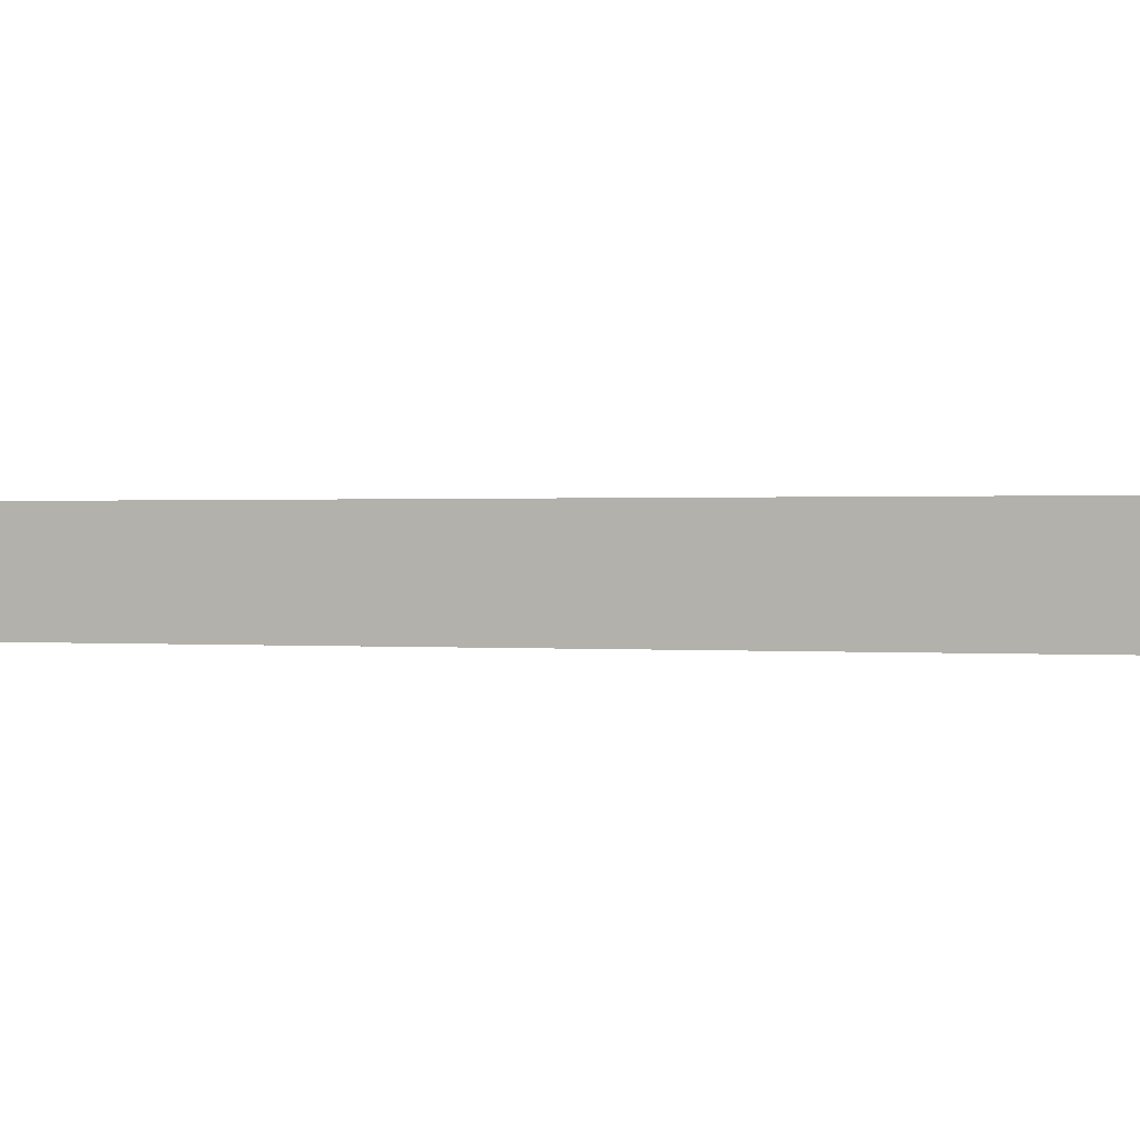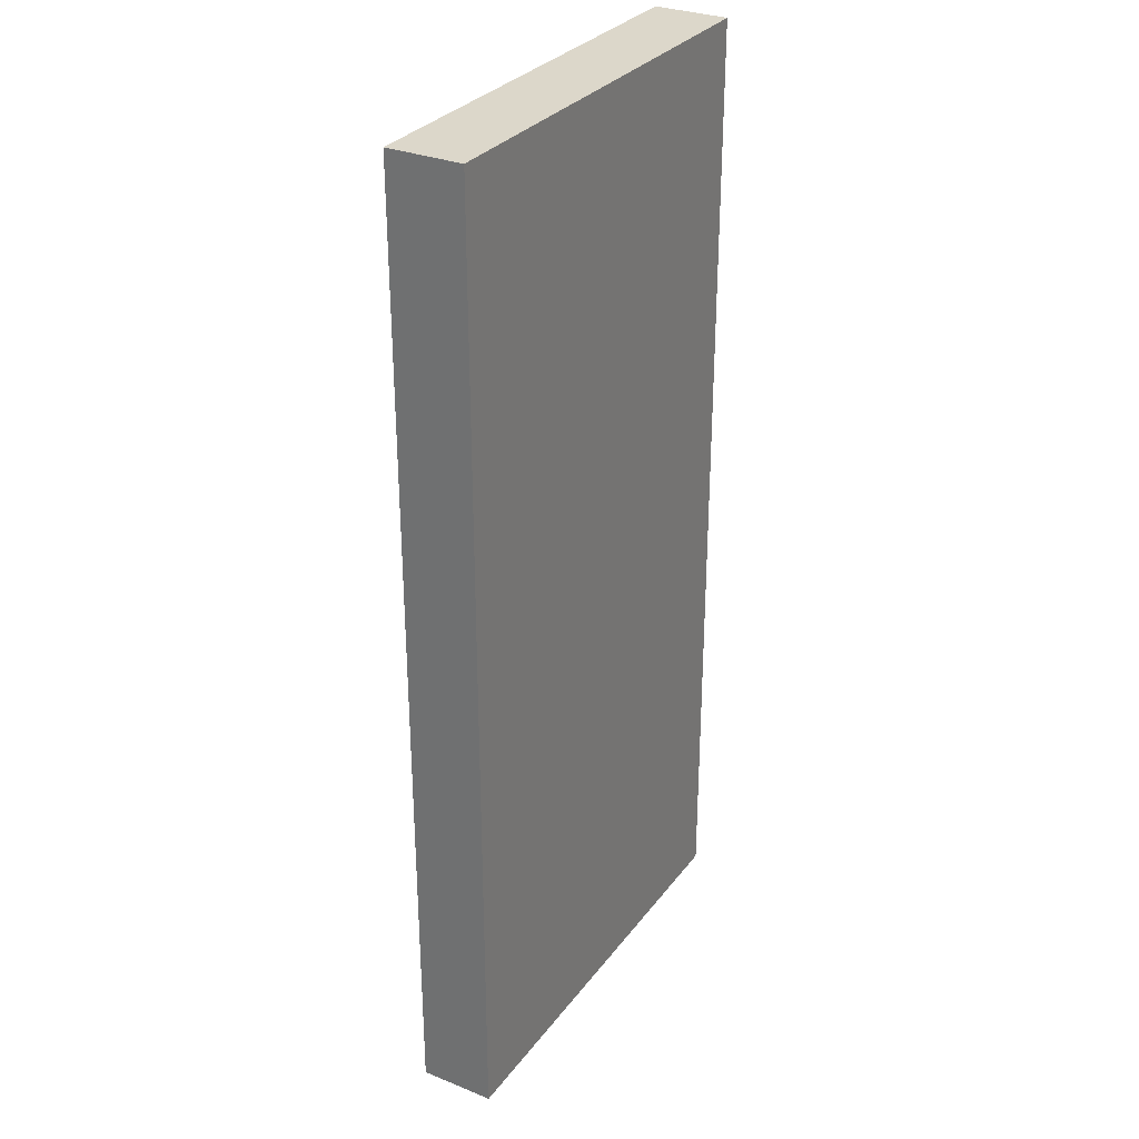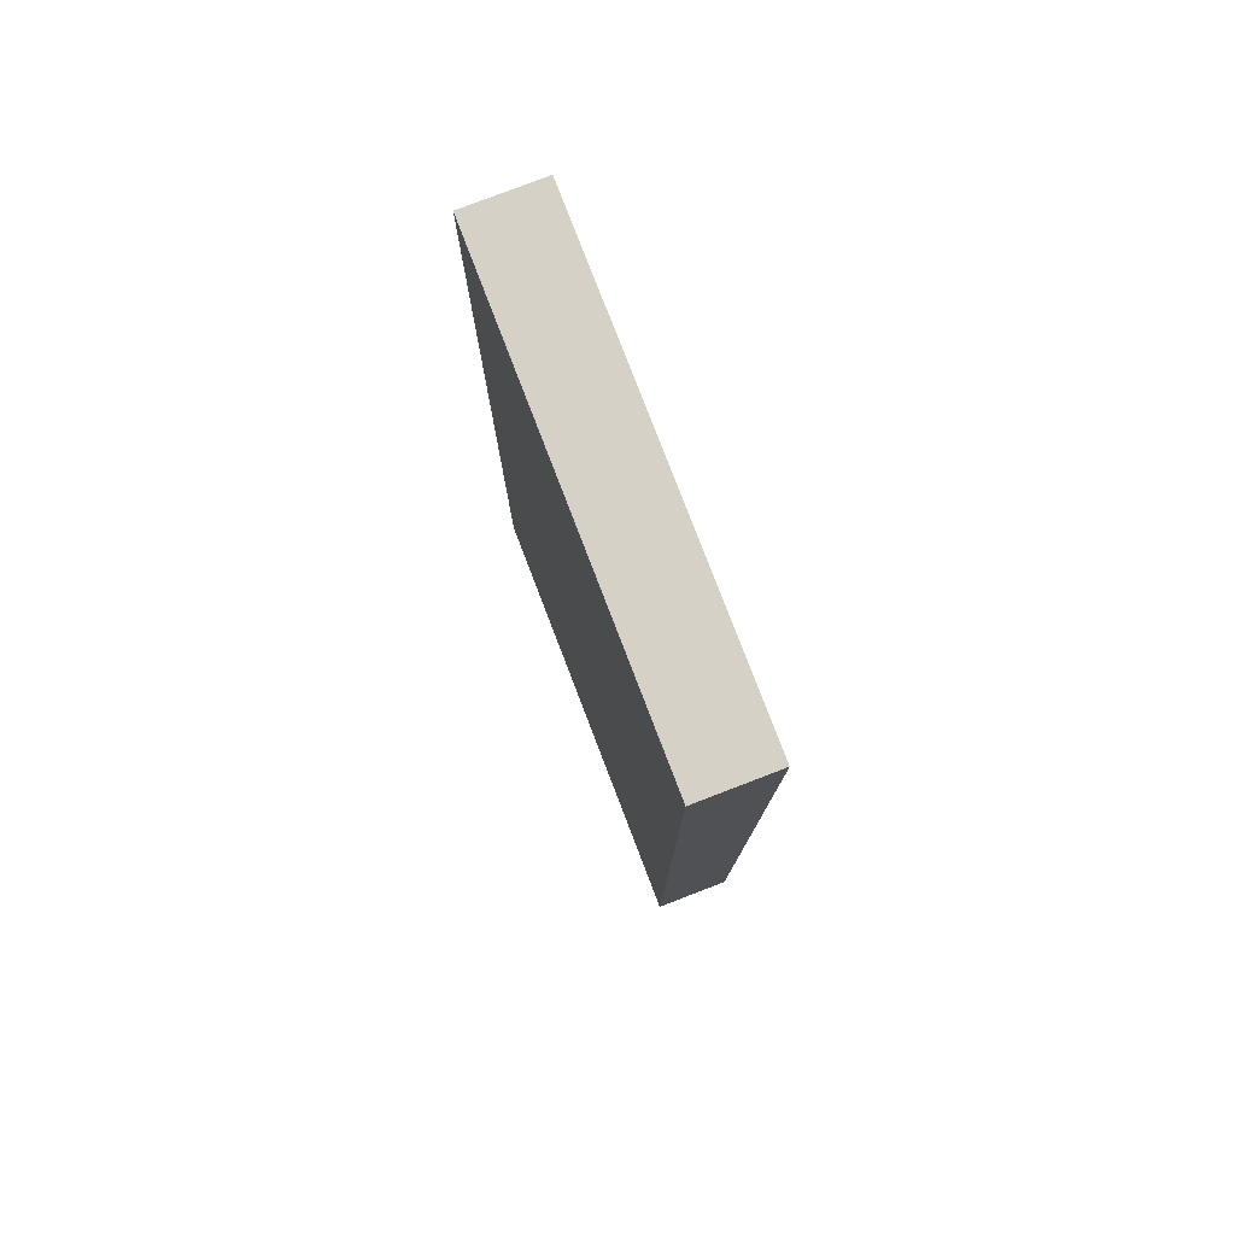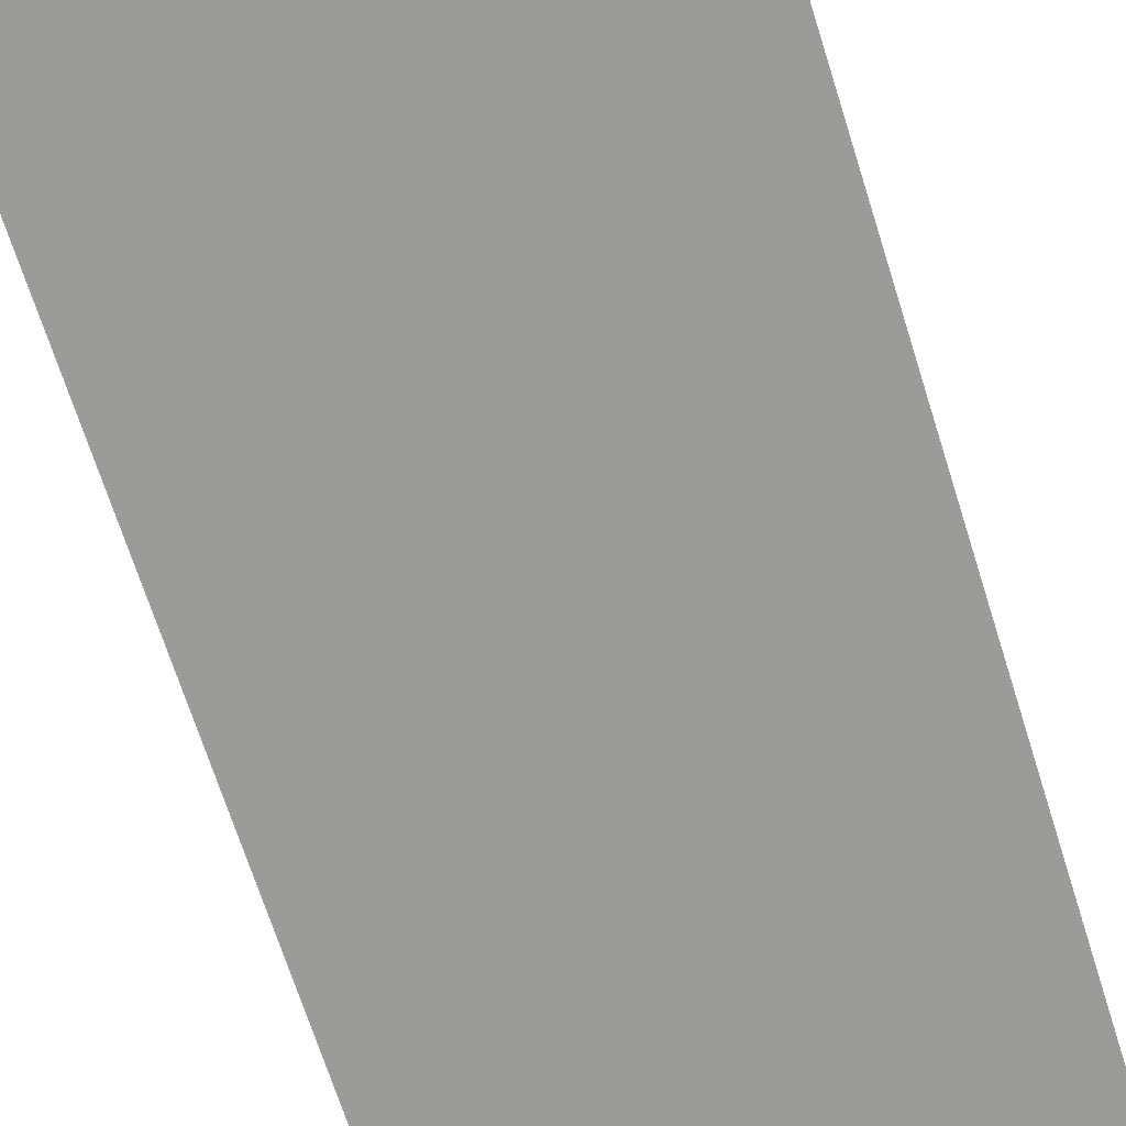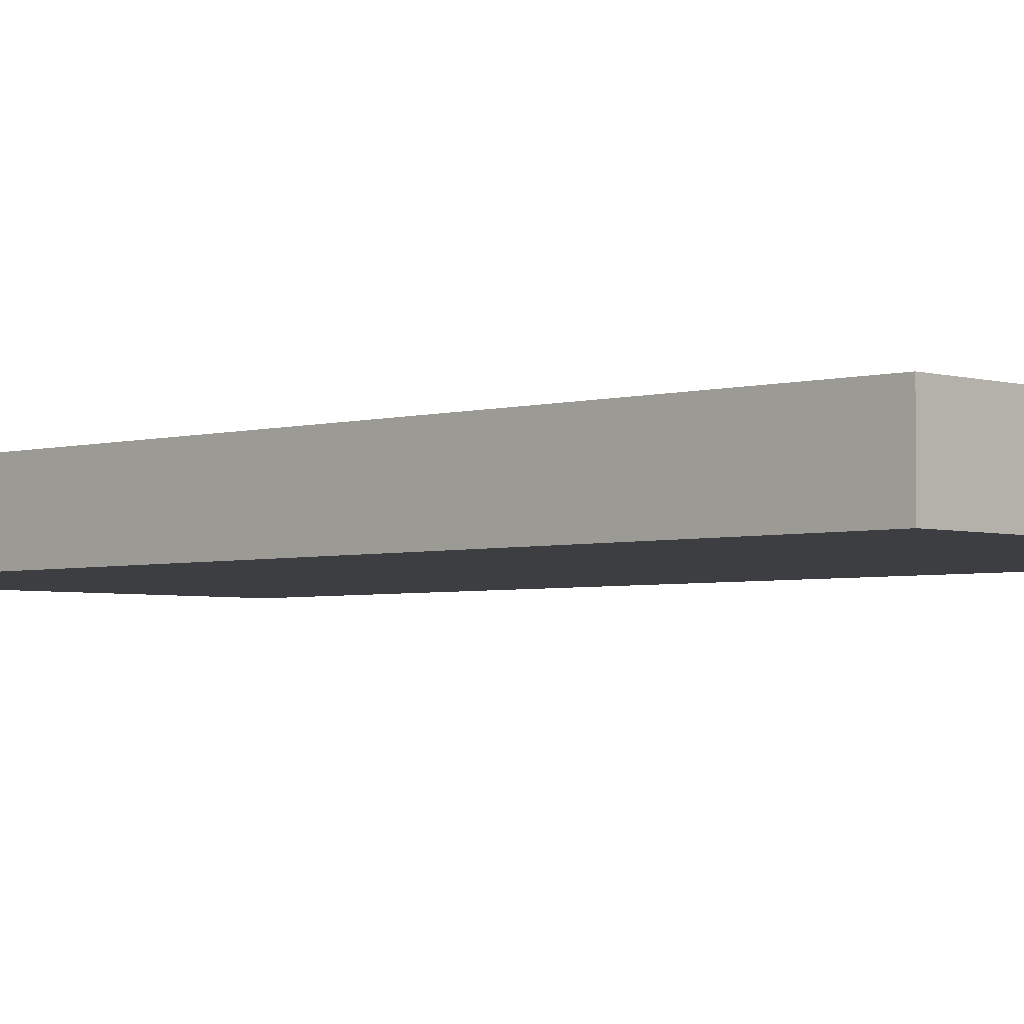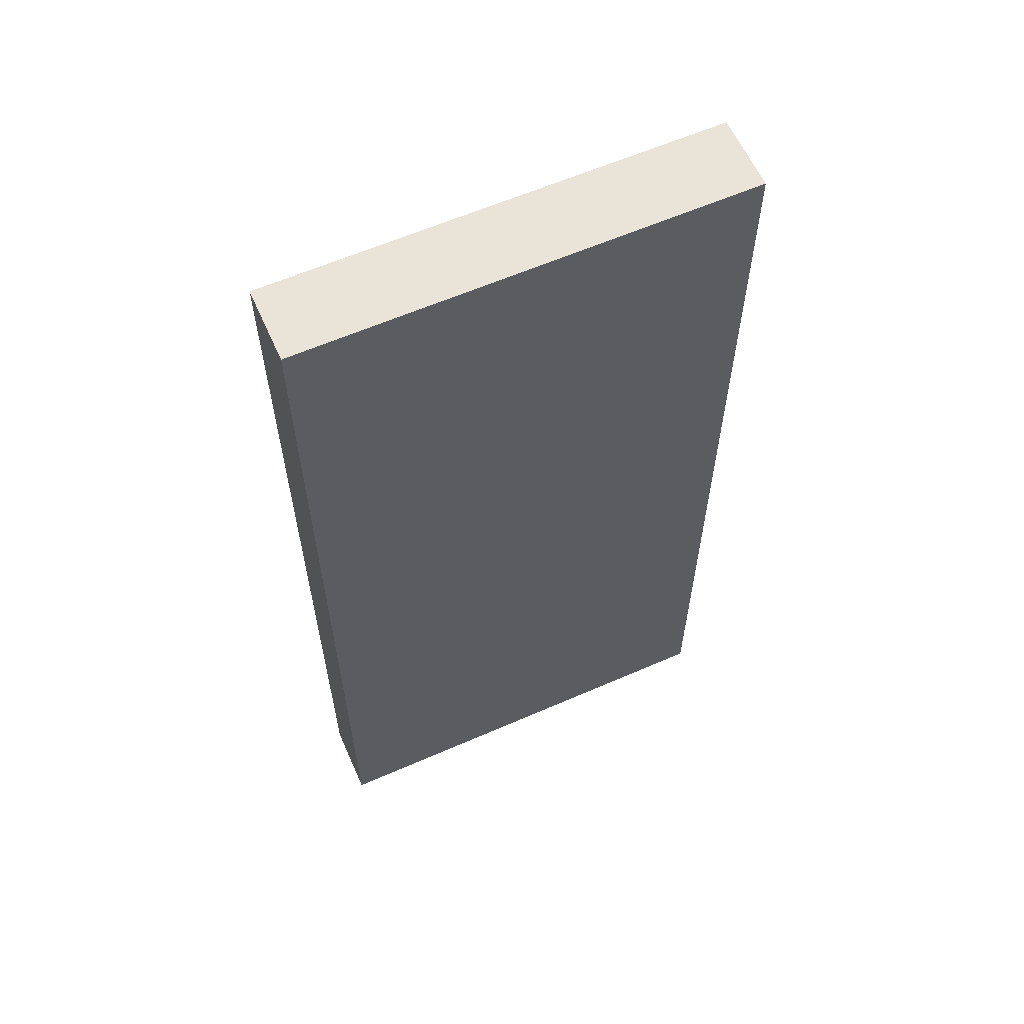
<metadata>
{"format":"obj","ext":"obj","renderer":"f3d","projection":"perspective","resolution":1024,"background":"white","views":[{"elev":0.4,"azim":-67.9,"up":"+Z"},{"elev":30.6,"azim":120.2,"up":"+Y"},{"elev":79.0,"azim":69.0,"up":"+Y"},{"elev":-69.6,"azim":17.6,"up":"+Z"},{"elev":-3.4,"azim":-45.8,"up":"+Z"},{"elev":61.1,"azim":156.0,"up":"+Y"}]}
</metadata>
<code>
v -1 0 -3
v -1 0 -4
v -1 13 -3
v -1 13 -4
v 5 0 -3
v 5 0 -4
v 5 13 -3
v 5 13 -4
v -1 0 -3
v -1 13 -3
v 0 1 -3
v 0 5 -3
v 0 6 -3
v 0 7 -3
v 0 8 -3
v 0 12 -3
v 4 1 -3
v 4 5 -3
v 4 6 -3
v 4 7 -3
v 4 8 -3
v 4 12 -3
v 5 0 -3
v 5 13 -3
v -1 0 -4
v -1 13 -4
v 0 1 -4
v 0 5 -4
v 0 6 -4
v 0 7 -4
v 0 8 -4
v 0 12 -4
v 4 1 -4
v 4 5 -4
v 4 6 -4
v 4 7 -4
v 4 8 -4
v 4 12 -4
v 5 0 -4
v 5 13 -4
v -1 0 -3
v 5 0 -3
v -1 0 -4
v 5 0 -4
v -1 13 -3
v 5 13 -3
v -1 13 -4
v 5 13 -4
f 3 2 1
f 4 2 3
f 5 6 7
f 7 6 8
f 11 10 9
f 12 10 11
f 13 10 12
f 14 10 13
f 15 10 14
f 16 10 15
f 17 11 9
f 17 12 11
f 18 13 12
f 18 12 17
f 19 14 13
f 19 13 18
f 20 15 14
f 20 14 19
f 21 16 15
f 21 15 20
f 22 10 16
f 22 16 21
f 23 21 20
f 23 20 19
f 23 22 21
f 23 19 18
f 23 18 17
f 23 17 9
f 24 10 22
f 24 22 23
f 25 26 27
f 27 26 28
f 28 26 29
f 29 26 30
f 30 26 31
f 31 26 32
f 25 27 33
f 27 28 33
f 28 29 34
f 33 28 34
f 29 30 35
f 34 29 35
f 30 31 36
f 35 30 36
f 31 32 37
f 36 31 37
f 32 26 38
f 37 32 38
f 36 37 39
f 35 36 39
f 37 38 39
f 34 35 39
f 33 34 39
f 25 33 39
f 38 26 40
f 39 38 40
f 43 42 41
f 44 42 43
f 45 46 47
f 47 46 48

</code>
